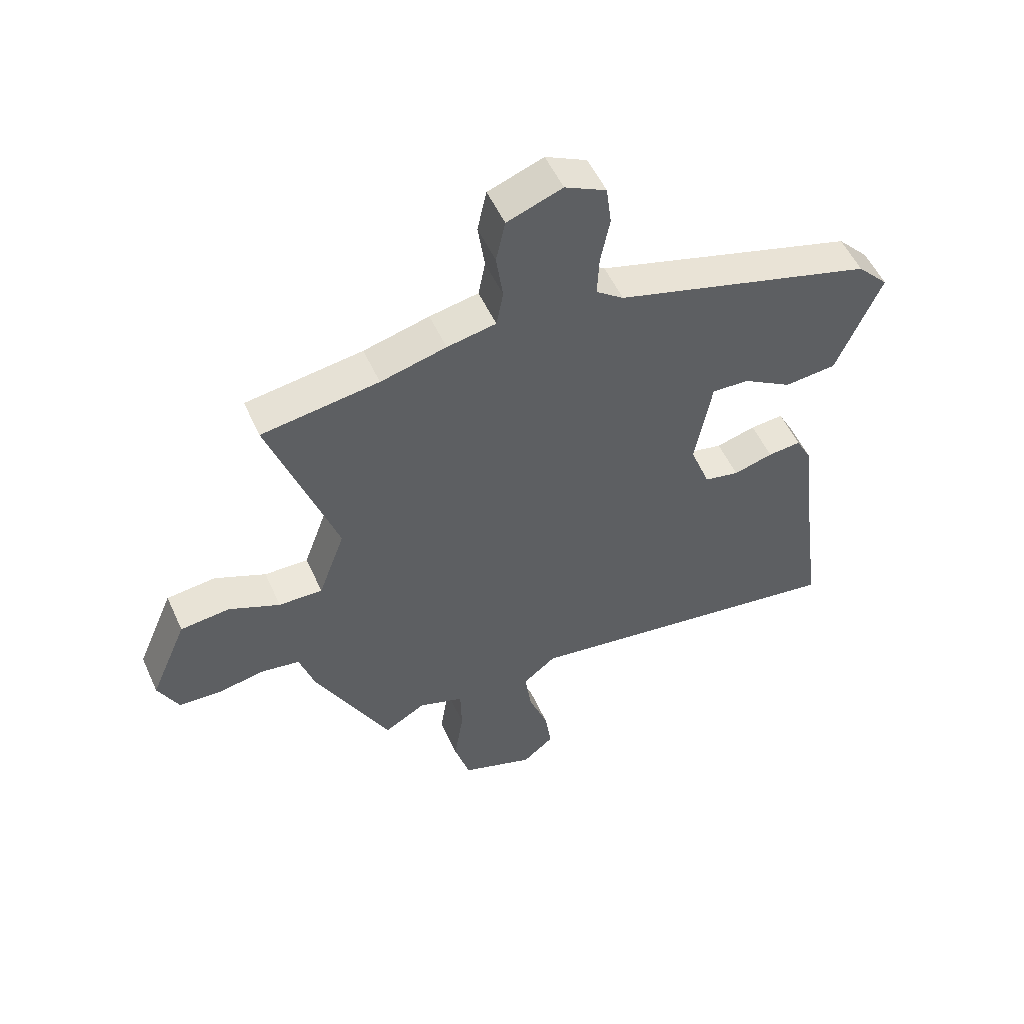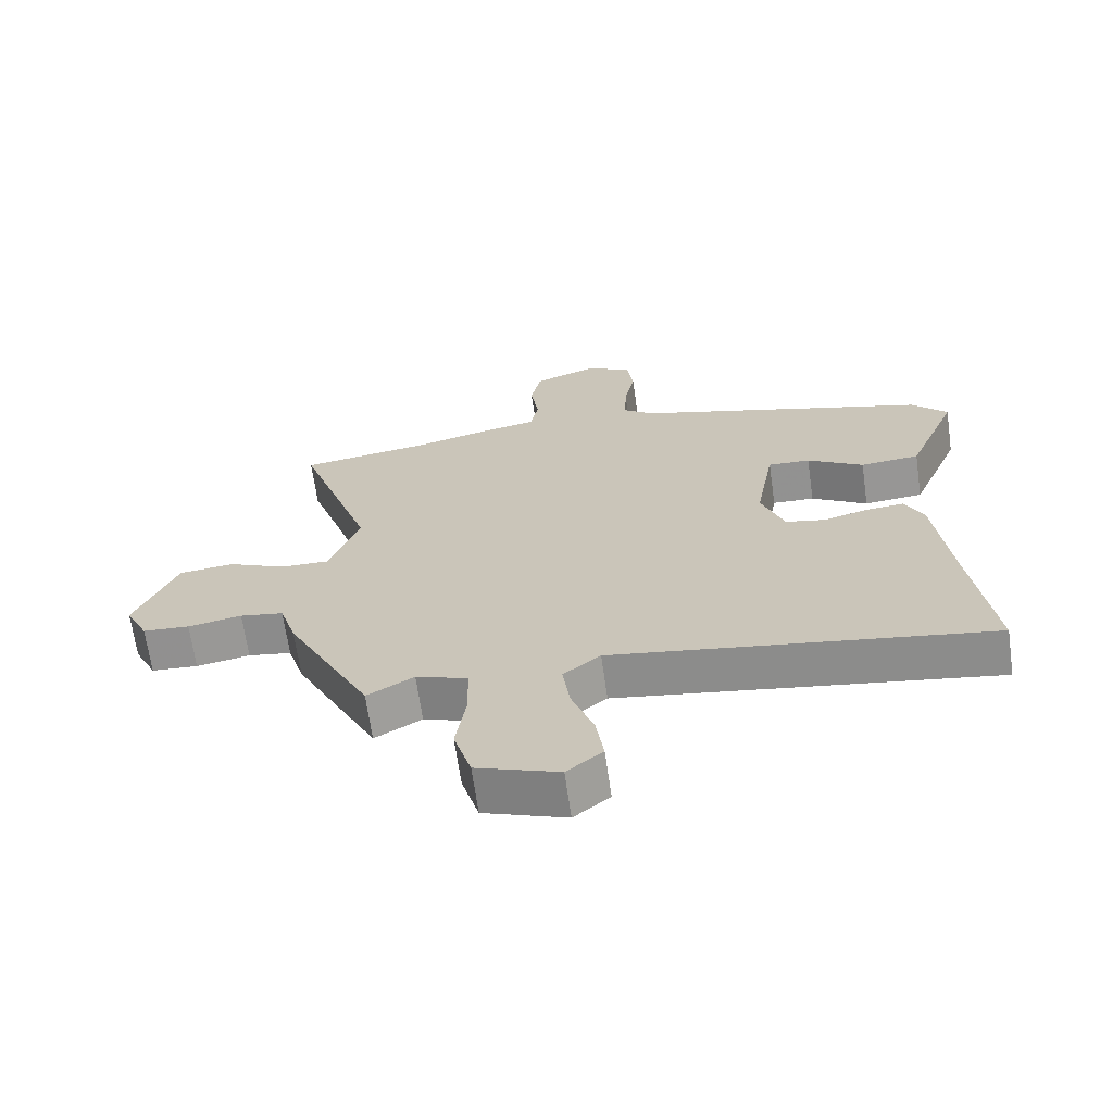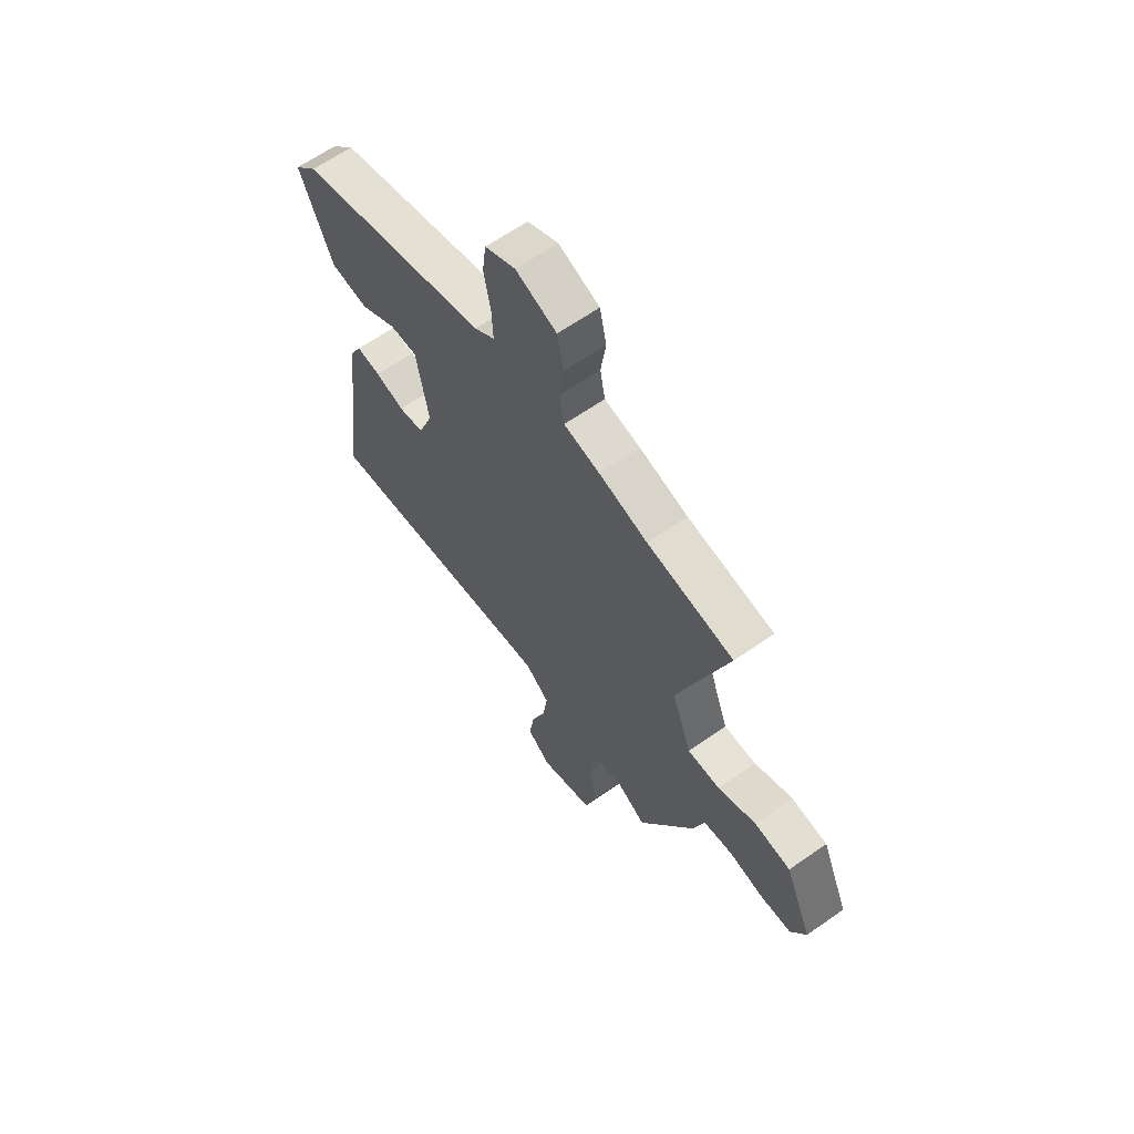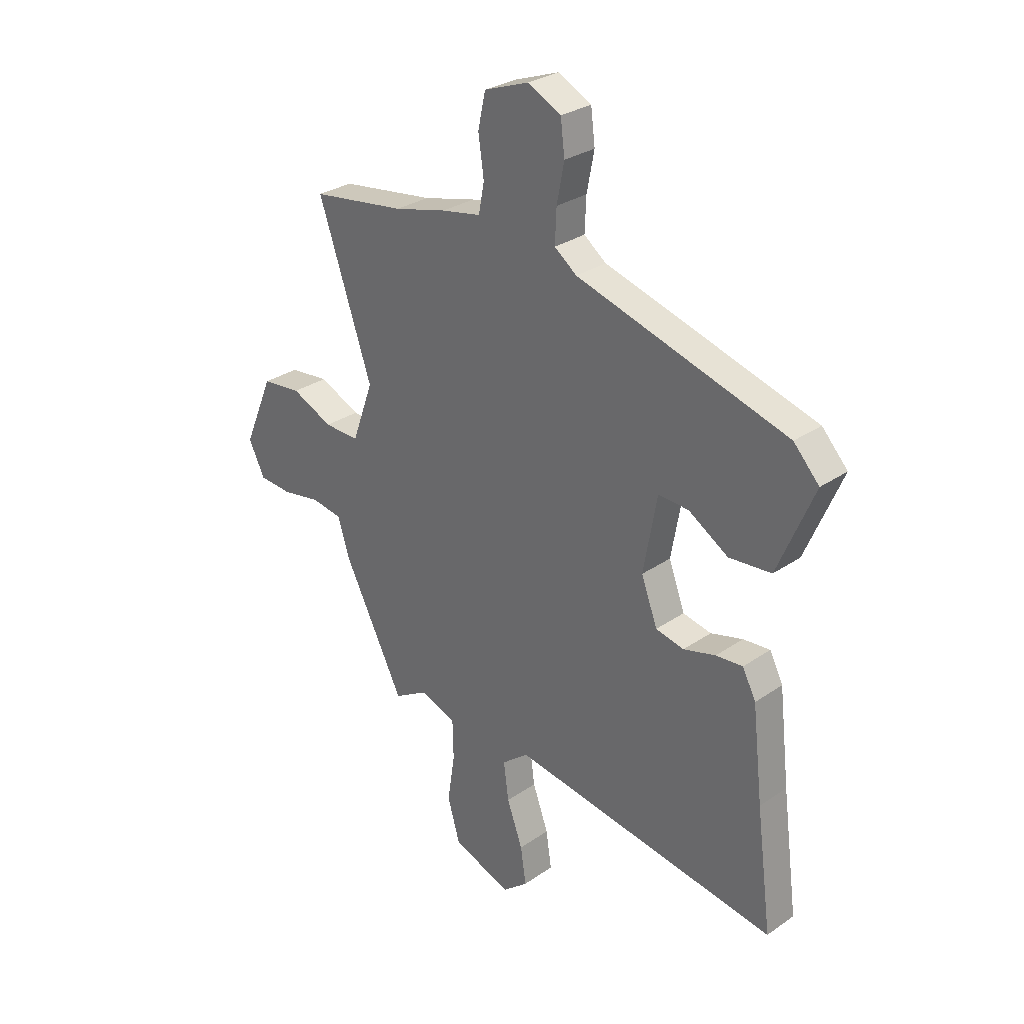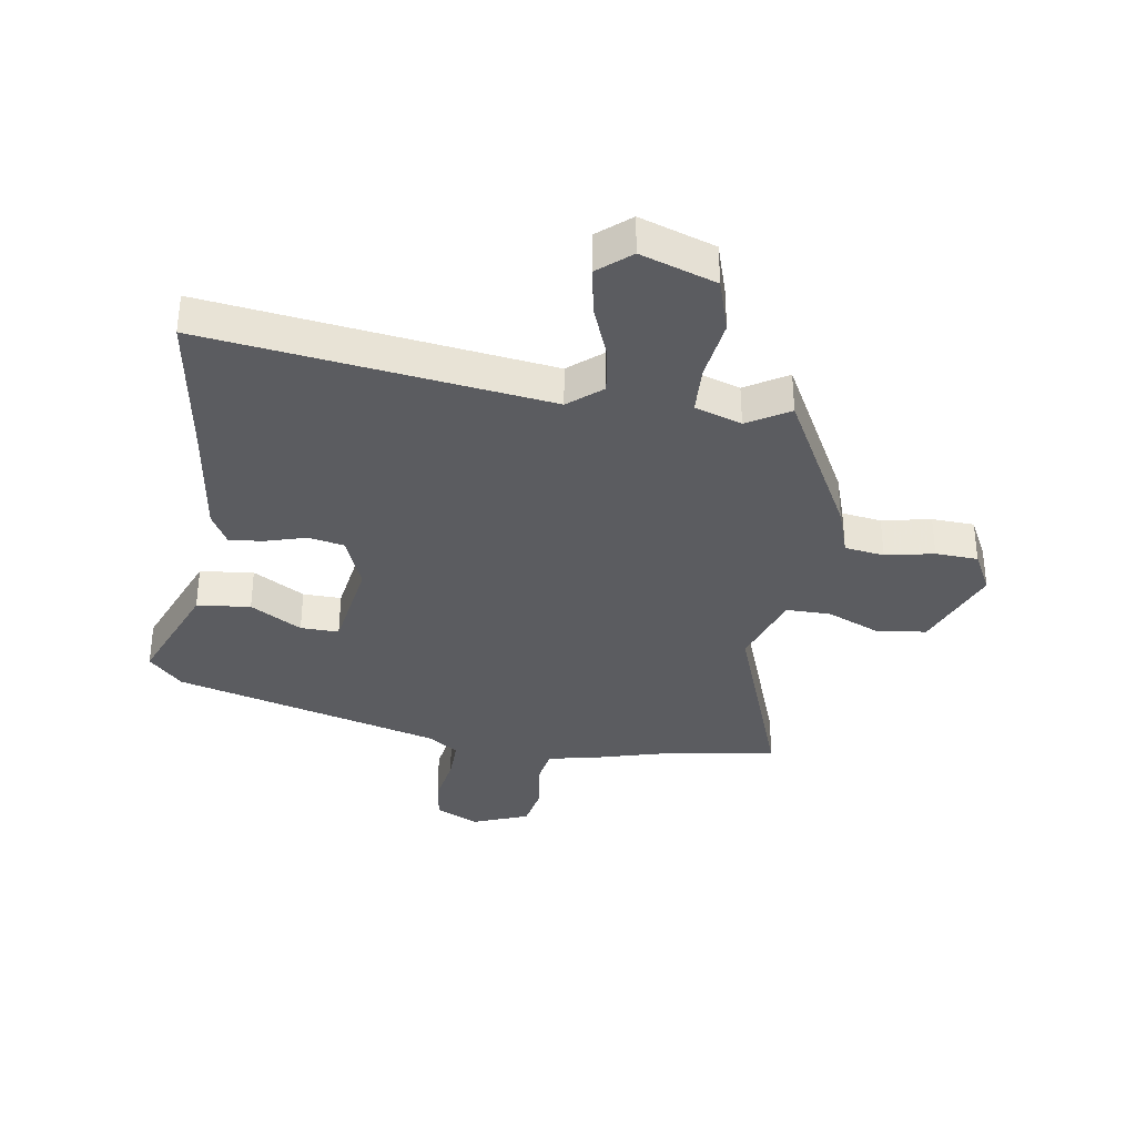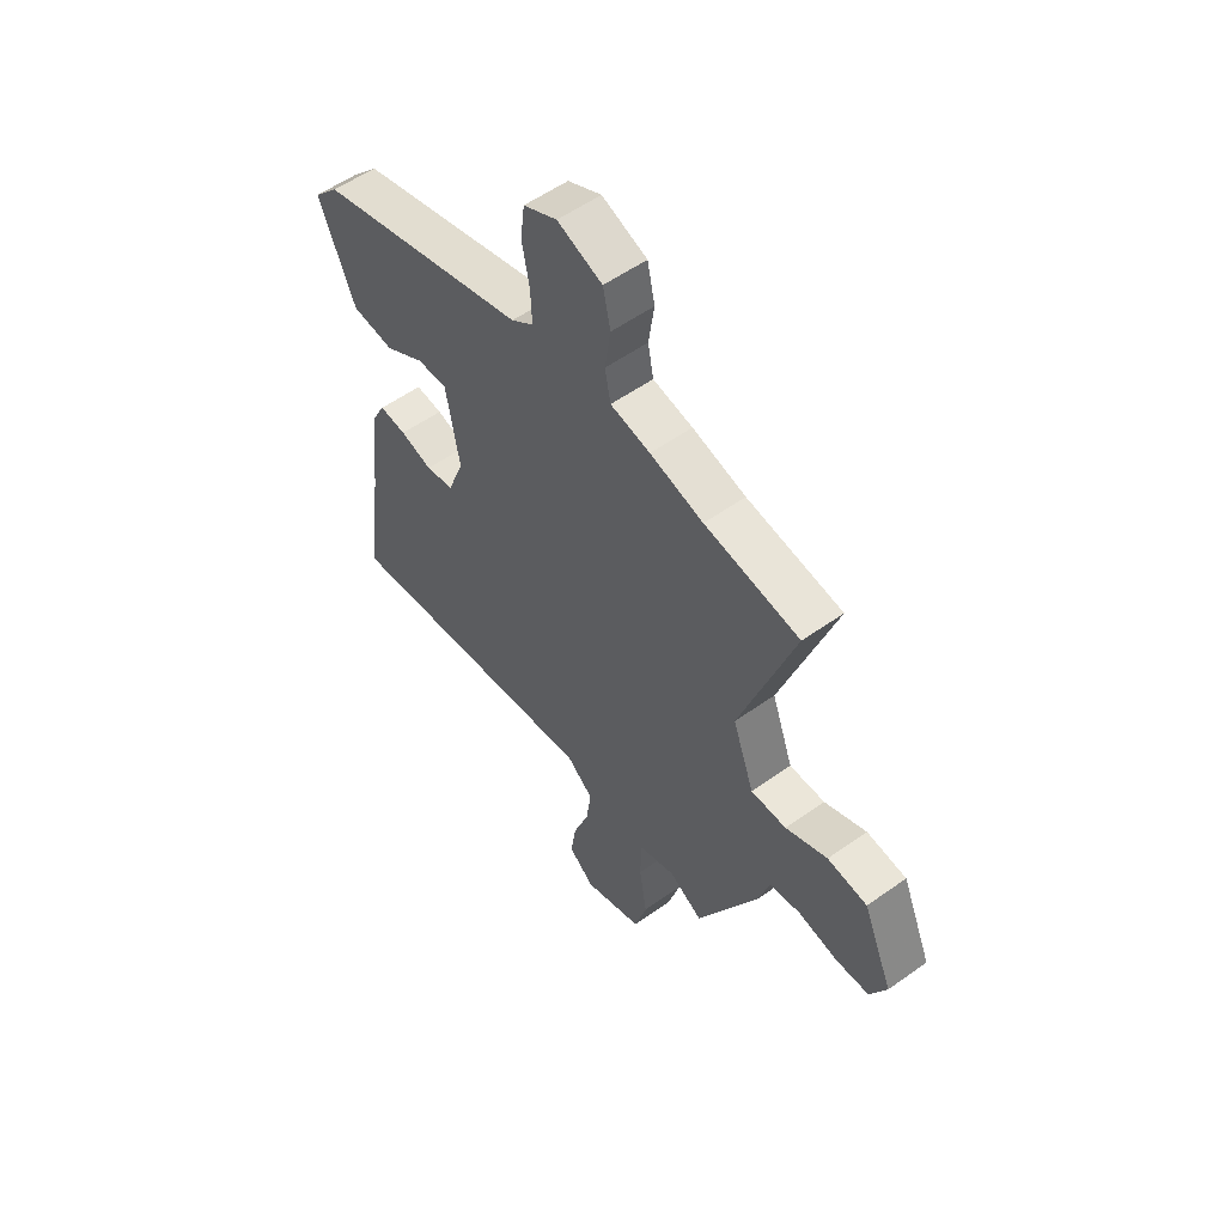
<metadata>
{"format":"obj","ext":"obj","renderer":"f3d","projection":"perspective","resolution":1024,"background":"white","views":[{"elev":53.4,"azim":-24.1,"up":"+Z"},{"elev":-66.9,"azim":8.1,"up":"+Z"},{"elev":63.7,"azim":-125.2,"up":"+Z"},{"elev":29.3,"azim":44.6,"up":"+Z"},{"elev":-35.1,"azim":172.2,"up":"+Y"},{"elev":55.6,"azim":-126.8,"up":"+Z"}]}
</metadata>
<code>
v 0.474 0.07 -0.305
v 0.508 0.07 -0.56
v -0.07 0.07 -0.471
v -0.127 0.07 -0.517
v -0.116 0.07 -0.598
v -0.082 0.07 -0.691
v -0.07 0.07 -0.771
v -0.125 0.07 -0.816
v -0.252 0.07 -0.77
v -0.279 0.07 -0.678
v -0.263 0.07 -0.574
v -0.265 0.07 -0.49
v -0.344 0.07 -0.462
v -0.416 0.07 -0.504
v -0.546 0.07 -0.249
v -0.572 0.07 -0.166
v -0.639 0.07 -0.155
v -0.722 0.07 -0.17
v -0.794 0.07 -0.165
v -0.829 0.07 -0.094
v -0.765 0.07 0.056
v -0.68 0.07 0.065
v -0.591 0.07 0.025
v -0.515 0.07 0.023
v -0.469 0.07 0.15
v -0.585 0.07 0.488
v -0.382 0.07 0.517
v -0.268 0.07 0.546
v -0.183 0.07 0.562
v -0.171 0.07 0.625
v -0.183 0.07 0.708
v -0.167 0.07 0.782
v -0.071 0.07 0.817
v 0.001 0.07 0.781
v 0.01 0.07 0.71
v -0.006 0.07 0.628
v -0.009 0.07 0.557
v 0.039 0.07 0.521
v 0.493 0.07 0.388
v 0.548 0.07 0.329
v 0.47 0.07 0.144
v 0.379 0.07 0.136
v 0.293 0.07 0.189
v 0.228 0.07 0.192
v 0.199 0.07 0.03
v 0.234 0.07 -0.063
v 0.295 0.07 -0.076
v 0.364 0.07 -0.057
v 0.422 0.07 -0.052
v 0.451 0.07 -0.108
v 0.474 0 -0.305
v 0.508 0 -0.56
v -0.07 0 -0.471
v -0.127 0 -0.517
v -0.116 0 -0.598
v -0.082 0 -0.691
v -0.07 0 -0.771
v -0.125 0 -0.816
v -0.252 0 -0.77
v -0.279 0 -0.678
v -0.263 0 -0.574
v -0.265 0 -0.49
v -0.344 0 -0.462
v -0.416 0 -0.504
v -0.546 0 -0.249
v -0.572 0 -0.166
v -0.639 0 -0.155
v -0.722 0 -0.17
v -0.794 0 -0.165
v -0.829 0 -0.094
v -0.765 0 0.056
v -0.68 0 0.065
v -0.591 0 0.025
v -0.515 0 0.023
v -0.469 0 0.15
v -0.585 0 0.488
v -0.382 0 0.517
v -0.268 0 0.546
v -0.183 0 0.562
v -0.171 0 0.625
v -0.183 0 0.708
v -0.167 0 0.782
v -0.071 0 0.817
v 0.001 0 0.781
v 0.01 0 0.71
v -0.006 0 0.628
v -0.009 0 0.557
v 0.039 0 0.521
v 0.493 0 0.388
v 0.548 0 0.329
v 0.47 0 0.144
v 0.379 0 0.136
v 0.293 0 0.189
v 0.228 0 0.192
v 0.199 0 0.03
v 0.234 0 -0.063
v 0.295 0 -0.076
v 0.364 0 -0.057
v 0.422 0 -0.052
v 0.451 0 -0.108
f 47 48 49 50
f 47 50 1
f 46 47 1 2
f 40 41 42 43
f 38 39 40 43
f 37 38 43 44
f 33 34 35 36
f 33 36 37
f 30 31 32 33
f 29 30 33 37
f 27 28 29 37
f 25 26 27 37
f 24 25 37 44
f 20 21 22 23
f 20 23 24
f 17 18 19 20
f 16 17 20 24
f 13 14 15 16
f 12 13 16 24
f 8 9 10 11
f 8 11 12
f 5 6 7 8
f 4 5 8 12
f 3 4 12 24
f 46 2 3 24
f 24 44 45
f 24 45 46
f 100 99 98 97
f 51 100 97
f 52 51 97 96
f 93 92 91 90
f 93 90 89 88
f 94 93 88 87
f 86 85 84 83
f 87 86 83
f 83 82 81 80
f 87 83 80 79
f 87 79 78 77
f 87 77 76 75
f 94 87 75 74
f 73 72 71 70
f 74 73 70
f 70 69 68 67
f 74 70 67 66
f 66 65 64 63
f 74 66 63 62
f 61 60 59 58
f 62 61 58
f 58 57 56 55
f 62 58 55 54
f 74 62 54 53
f 74 53 52 96
f 95 94 74
f 96 95 74
f 1 51 52 2
f 2 52 53 3
f 3 53 54 4
f 4 54 55 5
f 5 55 56 6
f 6 56 57 7
f 7 57 58 8
f 8 58 59 9
f 9 59 60 10
f 10 60 61 11
f 11 61 62 12
f 12 62 63 13
f 13 63 64 14
f 14 64 65 15
f 15 65 66 16
f 16 66 67 17
f 17 67 68 18
f 18 68 69 19
f 19 69 70 20
f 20 70 71 21
f 21 71 72 22
f 22 72 73 23
f 23 73 74 24
f 24 74 75 25
f 25 75 76 26
f 26 76 77 27
f 27 77 78 28
f 28 78 79 29
f 29 79 80 30
f 30 80 81 31
f 31 81 82 32
f 32 82 83 33
f 33 83 84 34
f 34 84 85 35
f 35 85 86 36
f 36 86 87 37
f 37 87 88 38
f 38 88 89 39
f 39 89 90 40
f 40 90 91 41
f 41 91 92 42
f 42 92 93 43
f 43 93 94 44
f 44 94 95 45
f 45 95 96 46
f 46 96 97 47
f 47 97 98 48
f 48 98 99 49
f 49 99 100 50
f 50 100 51 1

</code>
